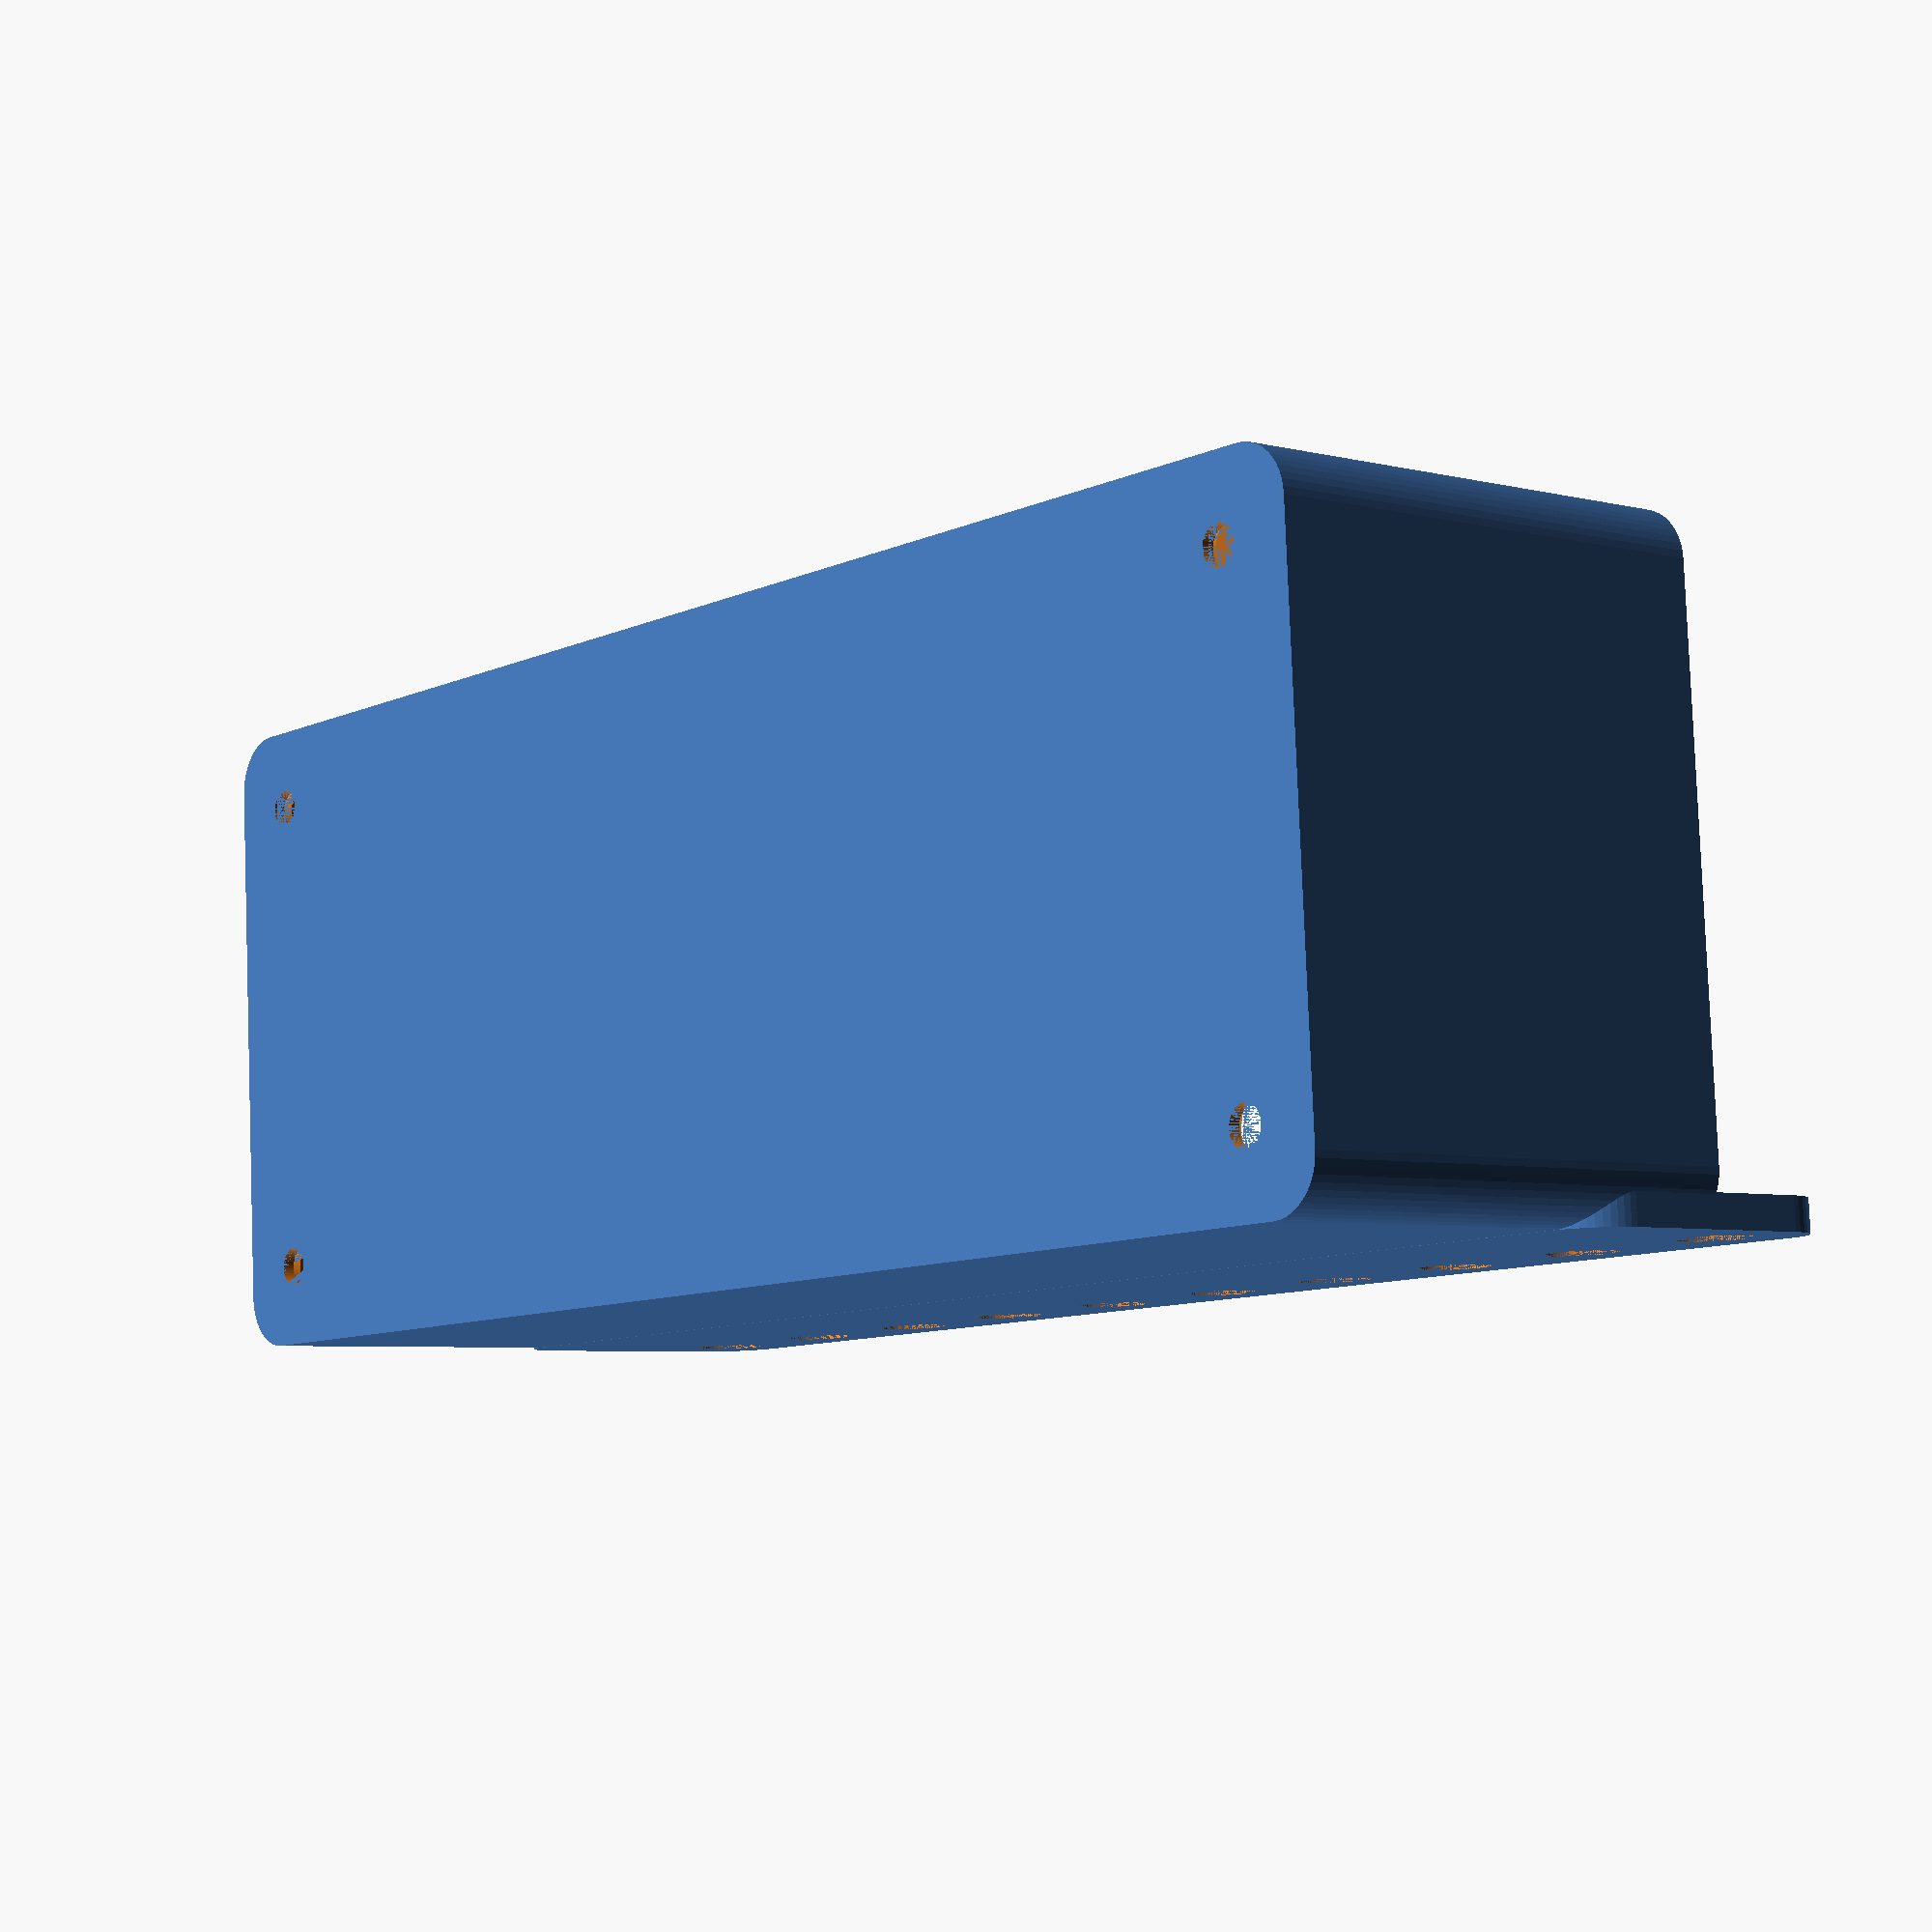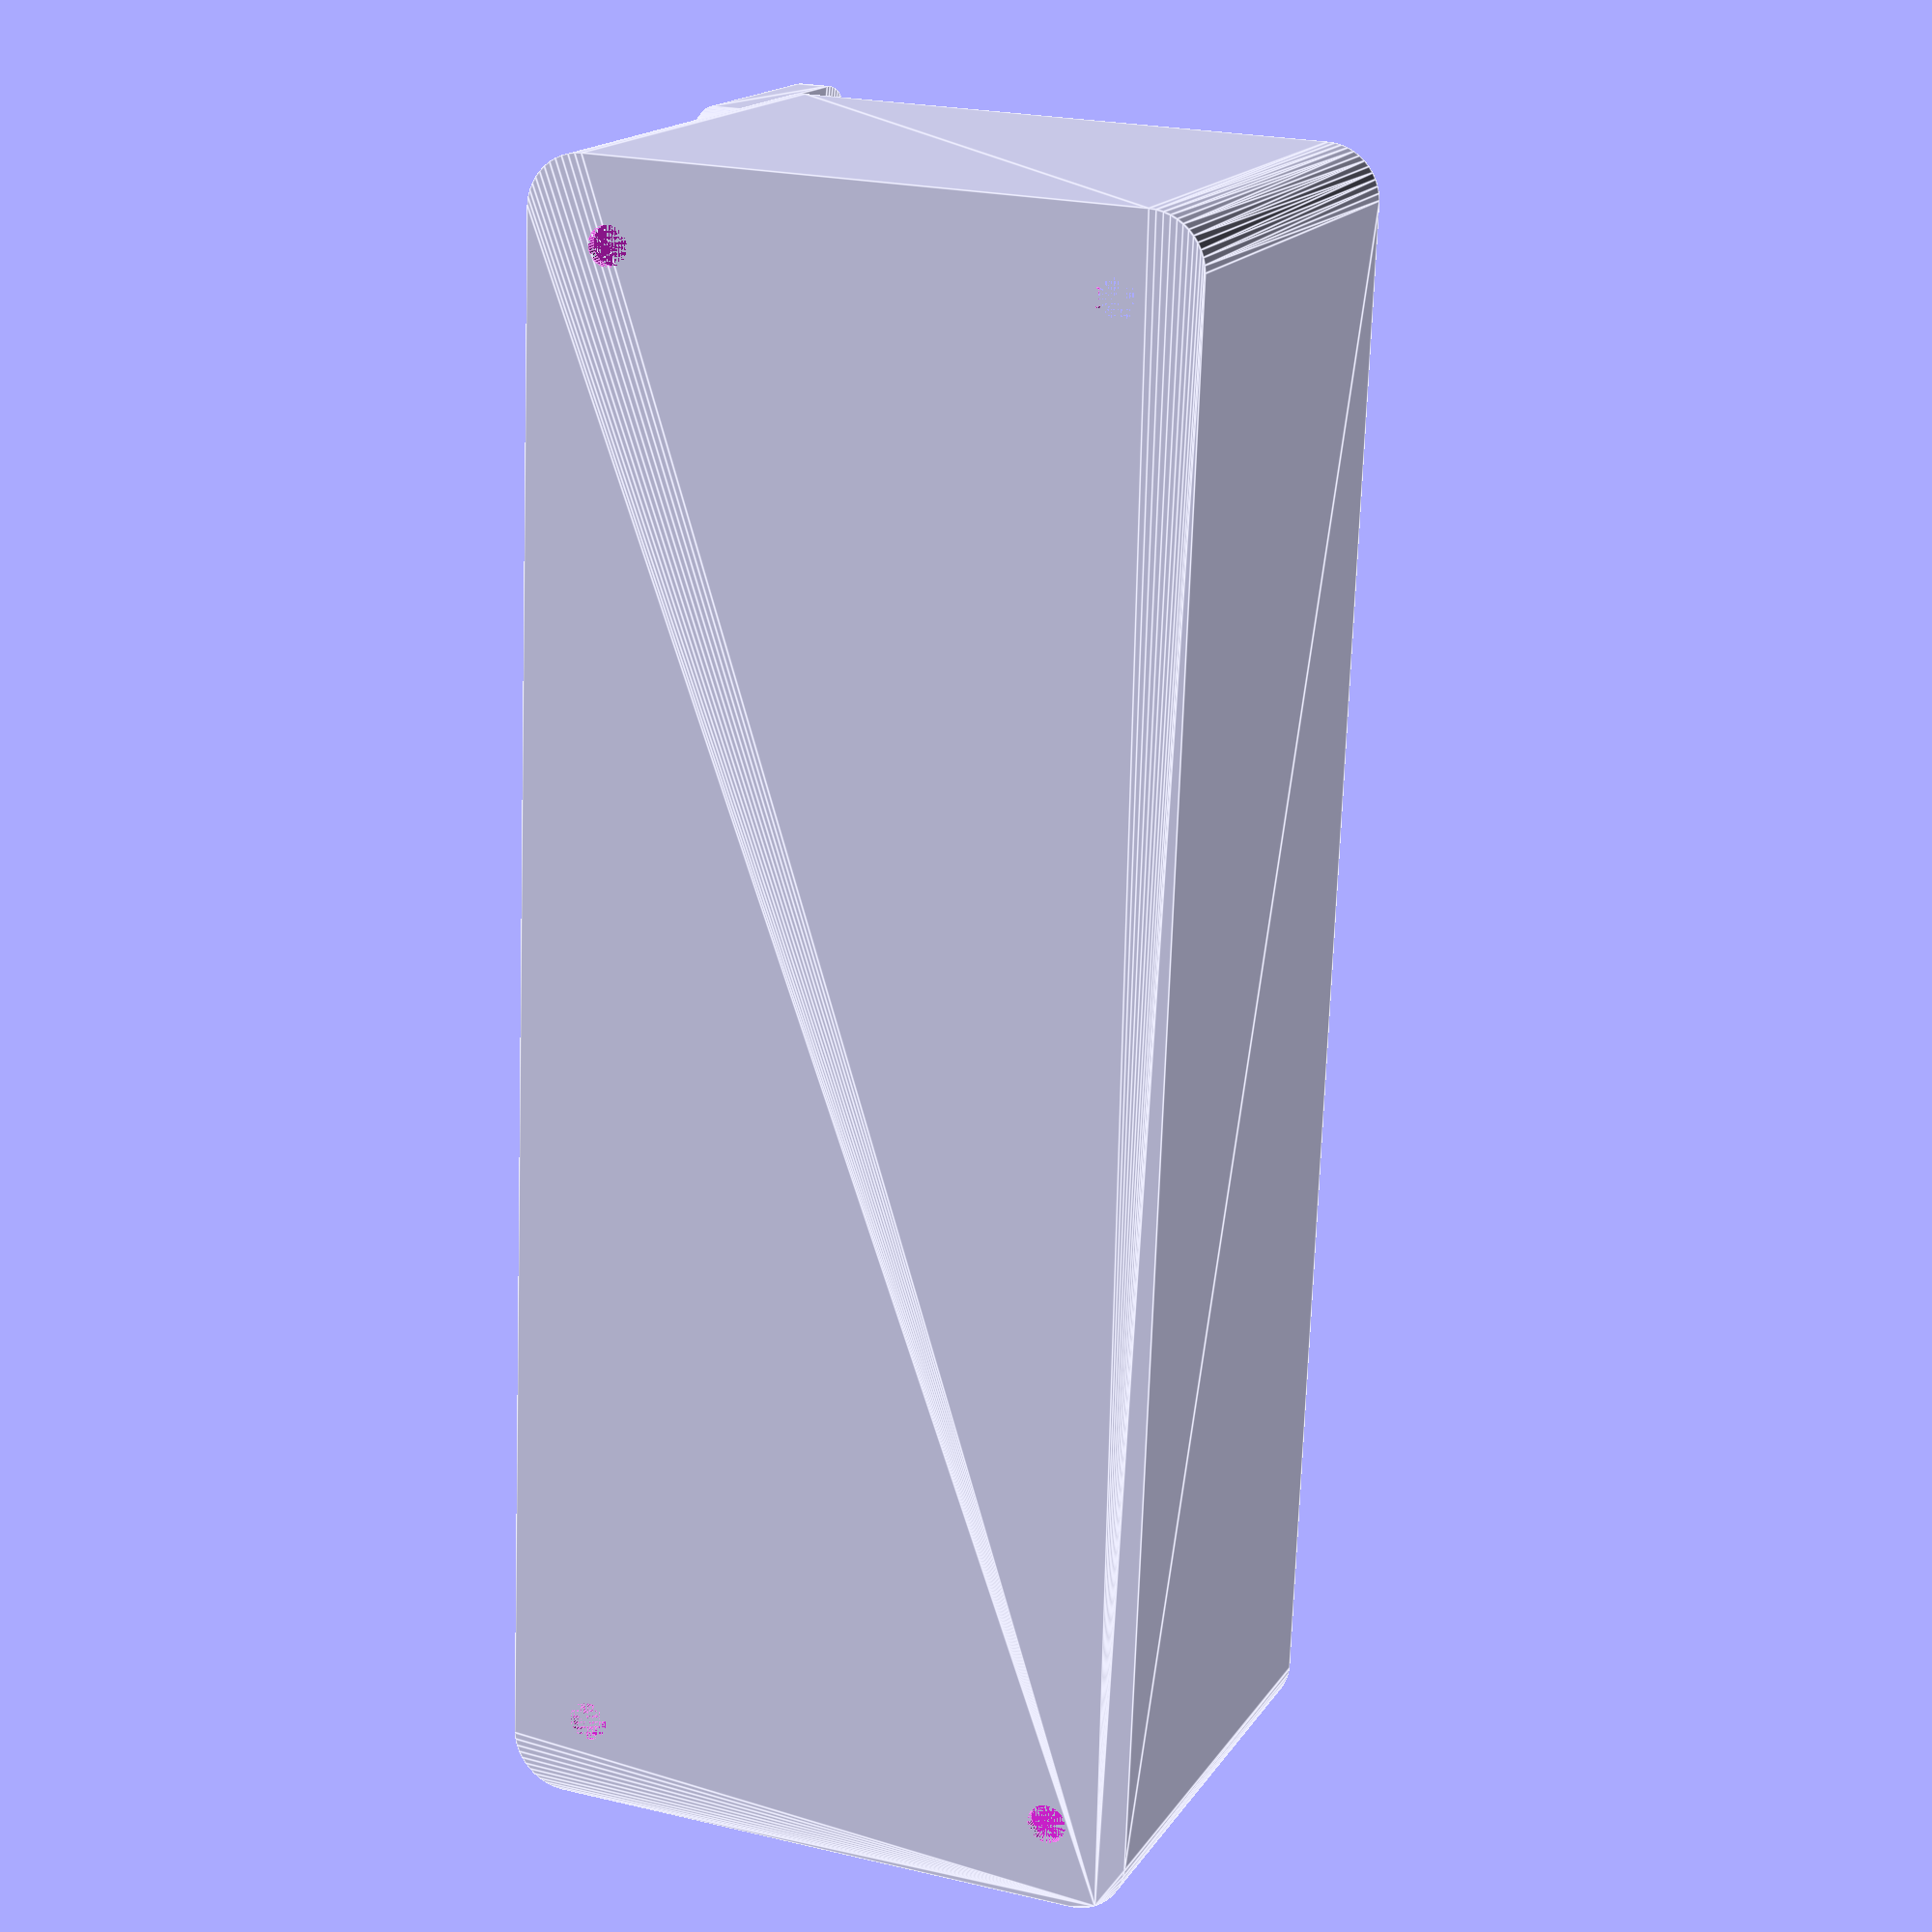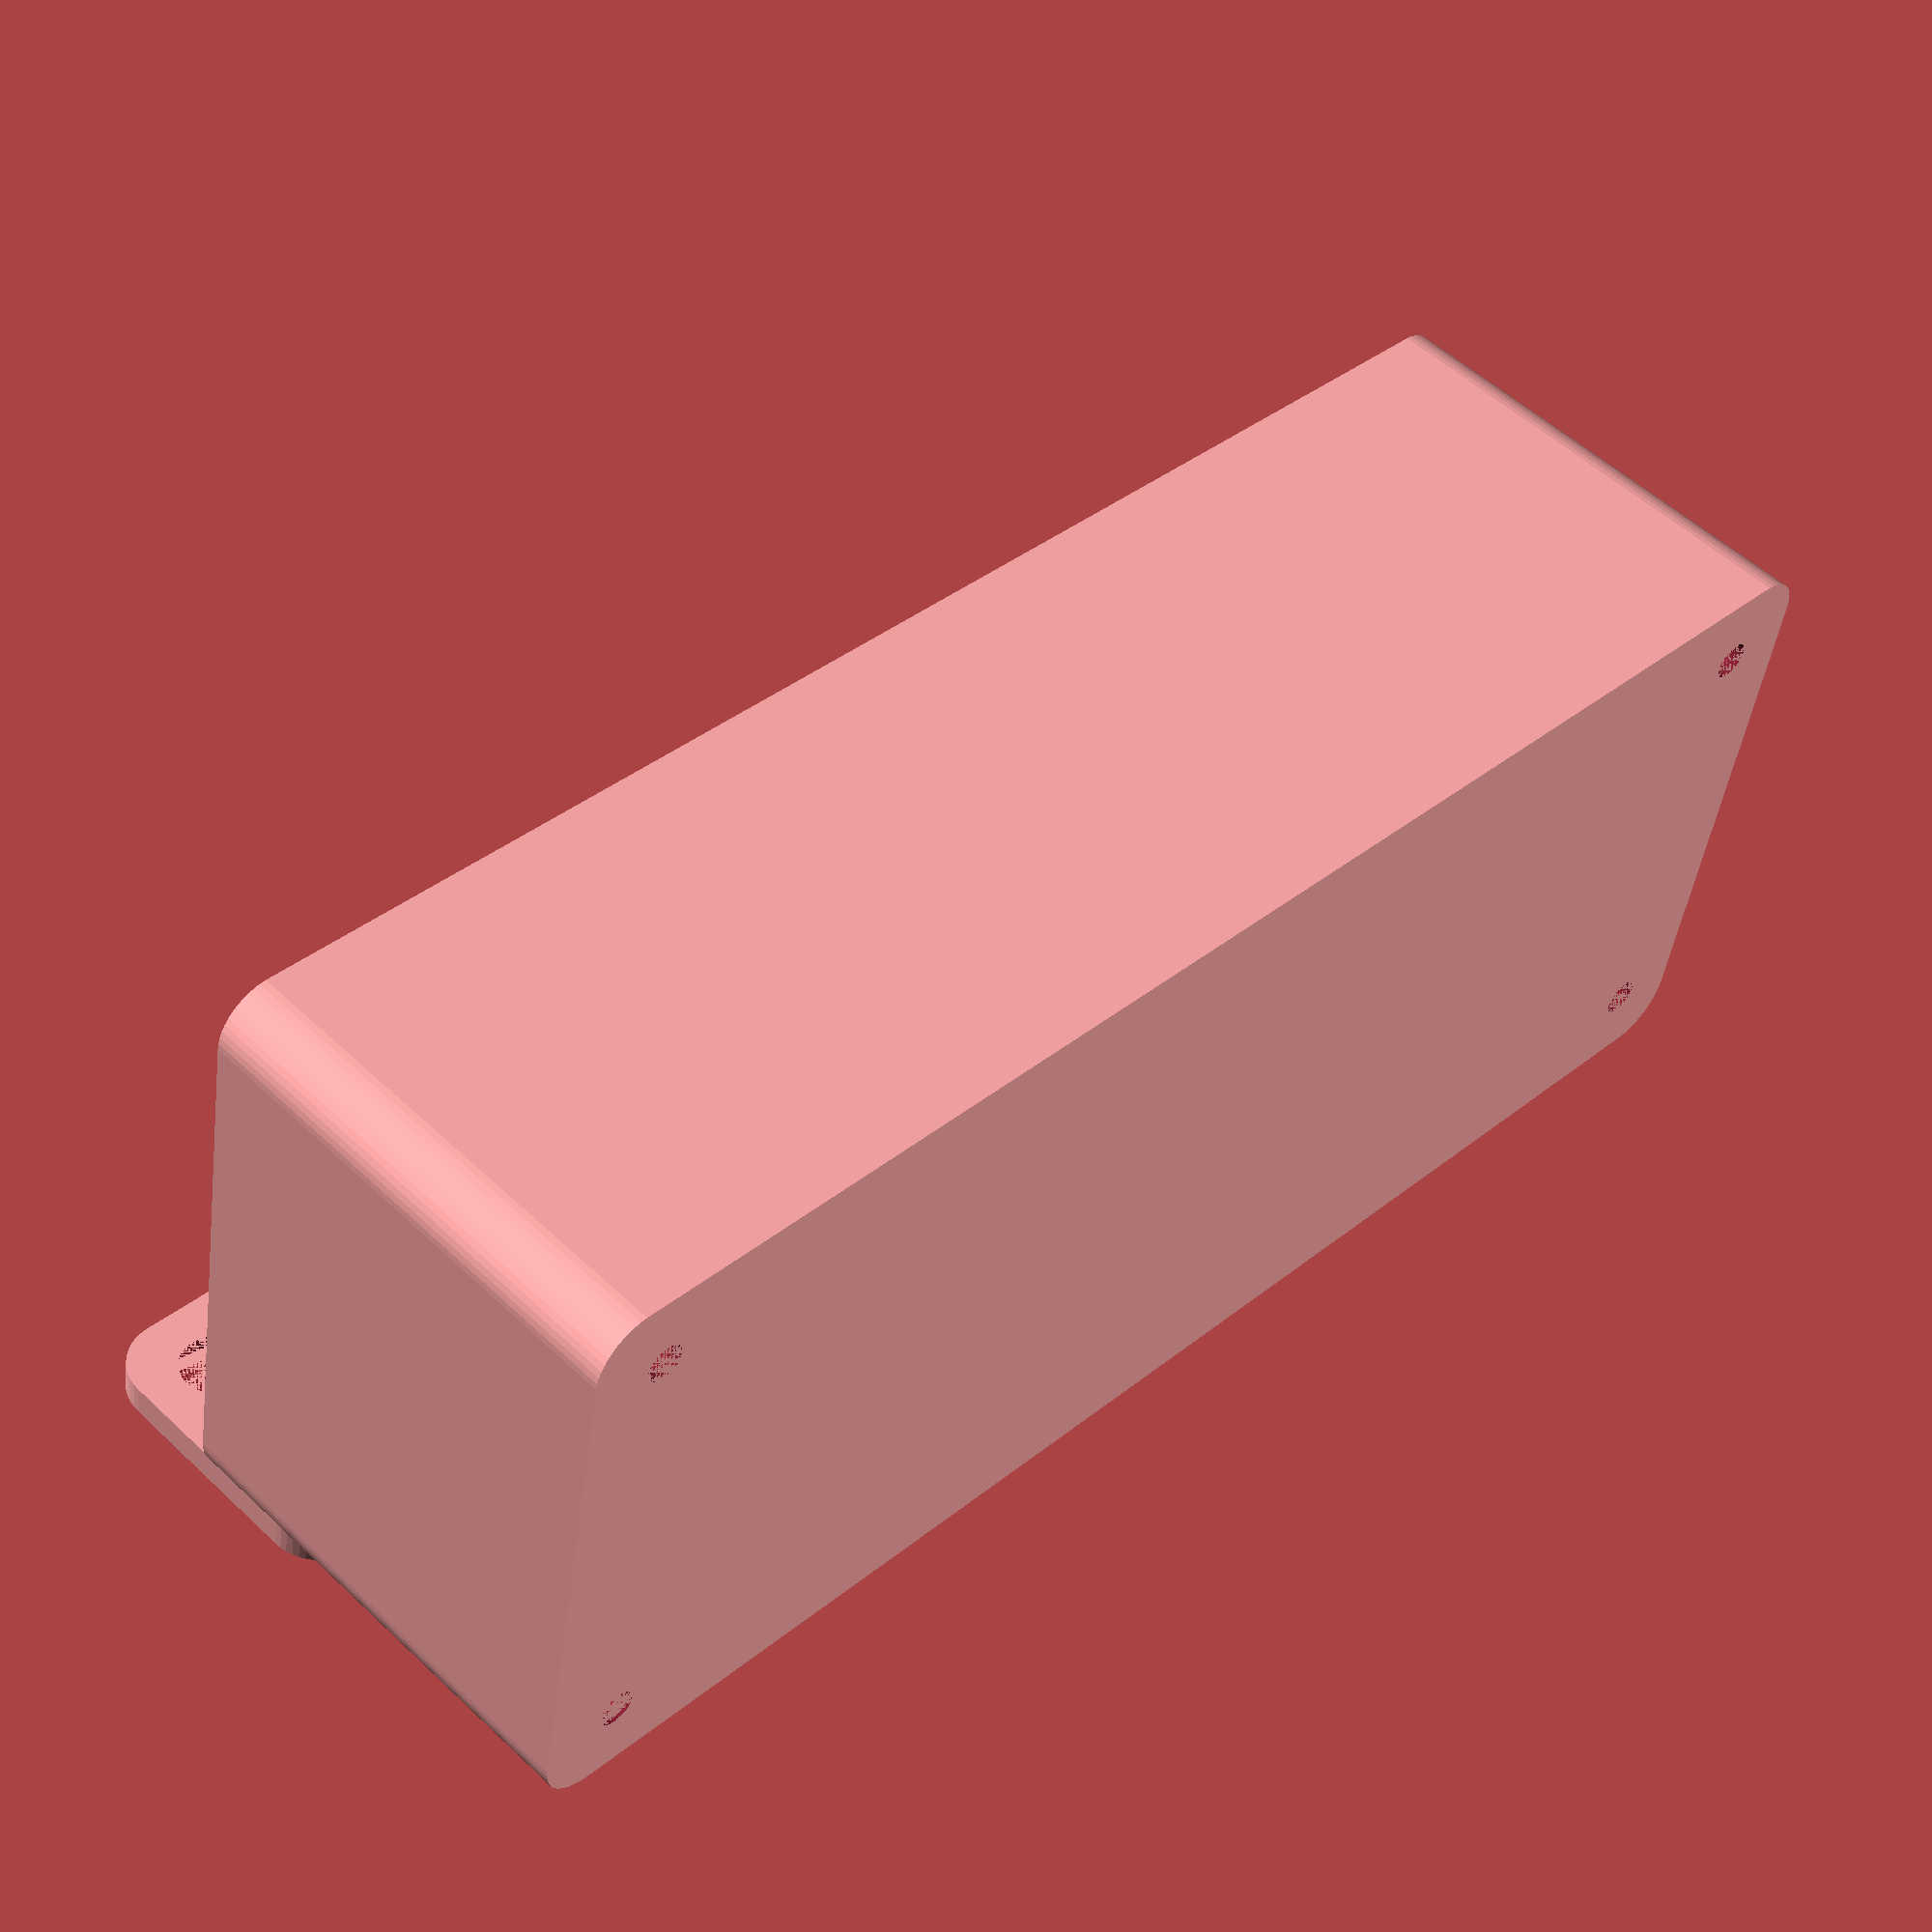
<openscad>
$fn = 50;


difference() {
	union() {
		difference() {
			union() {
				hull() {
					translate(v = [-70.0000000000, 25.0000000000, 0]) {
						cylinder(h = 45, r = 5);
					}
					translate(v = [70.0000000000, 25.0000000000, 0]) {
						cylinder(h = 45, r = 5);
					}
					translate(v = [-70.0000000000, -25.0000000000, 0]) {
						cylinder(h = 45, r = 5);
					}
					translate(v = [70.0000000000, -25.0000000000, 0]) {
						cylinder(h = 45, r = 5);
					}
				}
			}
			union() {
				translate(v = [-67.5000000000, -22.5000000000, 3]) {
					rotate(a = [0, 0, 0]) {
						difference() {
							union() {
								translate(v = [0, 0, -3.0000000000]) {
									cylinder(h = 3, r = 1.5000000000);
								}
								translate(v = [0, 0, -1.9000000000]) {
									cylinder(h = 1.9000000000, r1 = 1.8000000000, r2 = 3.6000000000);
								}
								cylinder(h = 250, r = 3.6000000000);
								translate(v = [0, 0, -3.0000000000]) {
									cylinder(h = 3, r = 1.8000000000);
								}
								translate(v = [0, 0, -3.0000000000]) {
									cylinder(h = 3, r = 1.5000000000);
								}
							}
							union();
						}
					}
				}
				translate(v = [67.5000000000, -22.5000000000, 3]) {
					rotate(a = [0, 0, 0]) {
						difference() {
							union() {
								translate(v = [0, 0, -3.0000000000]) {
									cylinder(h = 3, r = 1.5000000000);
								}
								translate(v = [0, 0, -1.9000000000]) {
									cylinder(h = 1.9000000000, r1 = 1.8000000000, r2 = 3.6000000000);
								}
								cylinder(h = 250, r = 3.6000000000);
								translate(v = [0, 0, -3.0000000000]) {
									cylinder(h = 3, r = 1.8000000000);
								}
								translate(v = [0, 0, -3.0000000000]) {
									cylinder(h = 3, r = 1.5000000000);
								}
							}
							union();
						}
					}
				}
				translate(v = [-67.5000000000, 22.5000000000, 3]) {
					rotate(a = [0, 0, 0]) {
						difference() {
							union() {
								translate(v = [0, 0, -3.0000000000]) {
									cylinder(h = 3, r = 1.5000000000);
								}
								translate(v = [0, 0, -1.9000000000]) {
									cylinder(h = 1.9000000000, r1 = 1.8000000000, r2 = 3.6000000000);
								}
								cylinder(h = 250, r = 3.6000000000);
								translate(v = [0, 0, -3.0000000000]) {
									cylinder(h = 3, r = 1.8000000000);
								}
								translate(v = [0, 0, -3.0000000000]) {
									cylinder(h = 3, r = 1.5000000000);
								}
							}
							union();
						}
					}
				}
				translate(v = [67.5000000000, 22.5000000000, 3]) {
					rotate(a = [0, 0, 0]) {
						difference() {
							union() {
								translate(v = [0, 0, -3.0000000000]) {
									cylinder(h = 3, r = 1.5000000000);
								}
								translate(v = [0, 0, -1.9000000000]) {
									cylinder(h = 1.9000000000, r1 = 1.8000000000, r2 = 3.6000000000);
								}
								cylinder(h = 250, r = 3.6000000000);
								translate(v = [0, 0, -3.0000000000]) {
									cylinder(h = 3, r = 1.8000000000);
								}
								translate(v = [0, 0, -3.0000000000]) {
									cylinder(h = 3, r = 1.5000000000);
								}
							}
							union();
						}
					}
				}
				translate(v = [0, 0, 2.9925000000]) {
					hull() {
						union() {
							translate(v = [-69.5000000000, 24.5000000000, 4]) {
								cylinder(h = 82, r = 4);
							}
							translate(v = [-69.5000000000, 24.5000000000, 4]) {
								sphere(r = 4);
							}
							translate(v = [-69.5000000000, 24.5000000000, 86]) {
								sphere(r = 4);
							}
						}
						union() {
							translate(v = [69.5000000000, 24.5000000000, 4]) {
								cylinder(h = 82, r = 4);
							}
							translate(v = [69.5000000000, 24.5000000000, 4]) {
								sphere(r = 4);
							}
							translate(v = [69.5000000000, 24.5000000000, 86]) {
								sphere(r = 4);
							}
						}
						union() {
							translate(v = [-69.5000000000, -24.5000000000, 4]) {
								cylinder(h = 82, r = 4);
							}
							translate(v = [-69.5000000000, -24.5000000000, 4]) {
								sphere(r = 4);
							}
							translate(v = [-69.5000000000, -24.5000000000, 86]) {
								sphere(r = 4);
							}
						}
						union() {
							translate(v = [69.5000000000, -24.5000000000, 4]) {
								cylinder(h = 82, r = 4);
							}
							translate(v = [69.5000000000, -24.5000000000, 4]) {
								sphere(r = 4);
							}
							translate(v = [69.5000000000, -24.5000000000, 86]) {
								sphere(r = 4);
							}
						}
					}
				}
			}
		}
		union() {
			translate(v = [0, 30.0000000000, 45]) {
				rotate(a = [90, 0, 0]) {
					hull() {
						translate(v = [-69.5000000000, 9.5000000000, 0]) {
							cylinder(h = 3, r = 5);
						}
						translate(v = [69.5000000000, 9.5000000000, 0]) {
							cylinder(h = 3, r = 5);
						}
						translate(v = [-69.5000000000, -9.5000000000, 0]) {
							cylinder(h = 3, r = 5);
						}
						translate(v = [69.5000000000, -9.5000000000, 0]) {
							cylinder(h = 3, r = 5);
						}
					}
				}
			}
		}
	}
	union() {
		translate(v = [0, 0, 2.9925000000]) {
			hull() {
				union() {
					translate(v = [-71.5000000000, 26.5000000000, 2]) {
						cylinder(h = 26, r = 2);
					}
					translate(v = [-71.5000000000, 26.5000000000, 2]) {
						sphere(r = 2);
					}
					translate(v = [-71.5000000000, 26.5000000000, 28]) {
						sphere(r = 2);
					}
				}
				union() {
					translate(v = [71.5000000000, 26.5000000000, 2]) {
						cylinder(h = 26, r = 2);
					}
					translate(v = [71.5000000000, 26.5000000000, 2]) {
						sphere(r = 2);
					}
					translate(v = [71.5000000000, 26.5000000000, 28]) {
						sphere(r = 2);
					}
				}
				union() {
					translate(v = [-71.5000000000, -26.5000000000, 2]) {
						cylinder(h = 26, r = 2);
					}
					translate(v = [-71.5000000000, -26.5000000000, 2]) {
						sphere(r = 2);
					}
					translate(v = [-71.5000000000, -26.5000000000, 28]) {
						sphere(r = 2);
					}
				}
				union() {
					translate(v = [71.5000000000, -26.5000000000, 2]) {
						cylinder(h = 26, r = 2);
					}
					translate(v = [71.5000000000, -26.5000000000, 2]) {
						sphere(r = 2);
					}
					translate(v = [71.5000000000, -26.5000000000, 28]) {
						sphere(r = 2);
					}
				}
			}
		}
		translate(v = [-67.5000000000, 30.0000000000, 52.5000000000]) {
			rotate(a = [90, 0, 0]) {
				cylinder(h = 3, r = 3.2500000000);
			}
		}
		translate(v = [-52.5000000000, 30.0000000000, 52.5000000000]) {
			rotate(a = [90, 0, 0]) {
				cylinder(h = 3, r = 3.2500000000);
			}
		}
		translate(v = [-37.5000000000, 30.0000000000, 52.5000000000]) {
			rotate(a = [90, 0, 0]) {
				cylinder(h = 3, r = 3.2500000000);
			}
		}
		translate(v = [-22.5000000000, 30.0000000000, 52.5000000000]) {
			rotate(a = [90, 0, 0]) {
				cylinder(h = 3, r = 3.2500000000);
			}
		}
		translate(v = [-7.5000000000, 30.0000000000, 52.5000000000]) {
			rotate(a = [90, 0, 0]) {
				cylinder(h = 3, r = 3.2500000000);
			}
		}
		translate(v = [7.5000000000, 30.0000000000, 52.5000000000]) {
			rotate(a = [90, 0, 0]) {
				cylinder(h = 3, r = 3.2500000000);
			}
		}
		translate(v = [22.5000000000, 30.0000000000, 52.5000000000]) {
			rotate(a = [90, 0, 0]) {
				cylinder(h = 3, r = 3.2500000000);
			}
		}
		translate(v = [37.5000000000, 30.0000000000, 52.5000000000]) {
			rotate(a = [90, 0, 0]) {
				cylinder(h = 3, r = 3.2500000000);
			}
		}
		translate(v = [52.5000000000, 30.0000000000, 52.5000000000]) {
			rotate(a = [90, 0, 0]) {
				cylinder(h = 3, r = 3.2500000000);
			}
		}
		translate(v = [67.5000000000, 30.0000000000, 52.5000000000]) {
			rotate(a = [90, 0, 0]) {
				cylinder(h = 3, r = 3.2500000000);
			}
		}
		translate(v = [67.5000000000, 30.0000000000, 52.5000000000]) {
			rotate(a = [90, 0, 0]) {
				cylinder(h = 3, r = 3.2500000000);
			}
		}
	}
}
</openscad>
<views>
elev=5.0 azim=183.4 roll=230.2 proj=p view=wireframe
elev=343.2 azim=87.8 roll=202.4 proj=p view=edges
elev=127.1 azim=349.1 roll=44.7 proj=p view=wireframe
</views>
